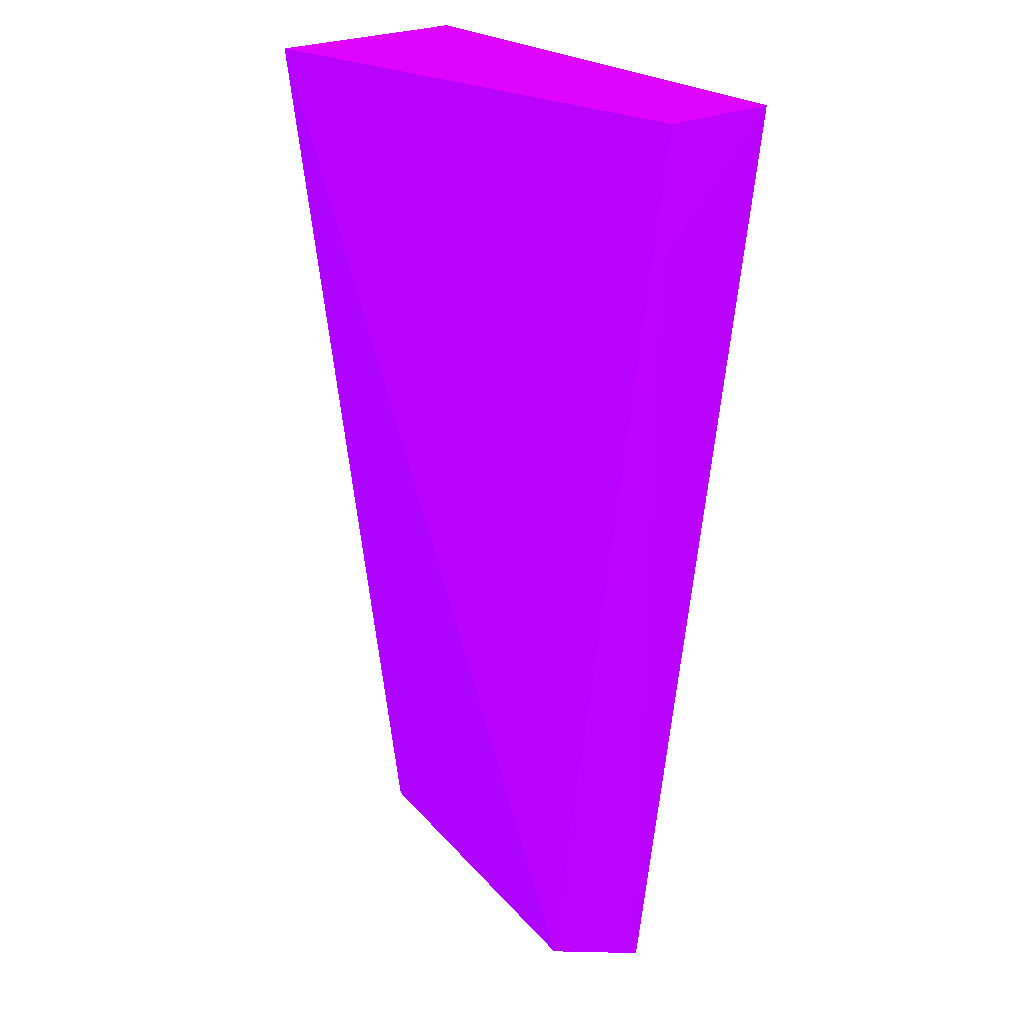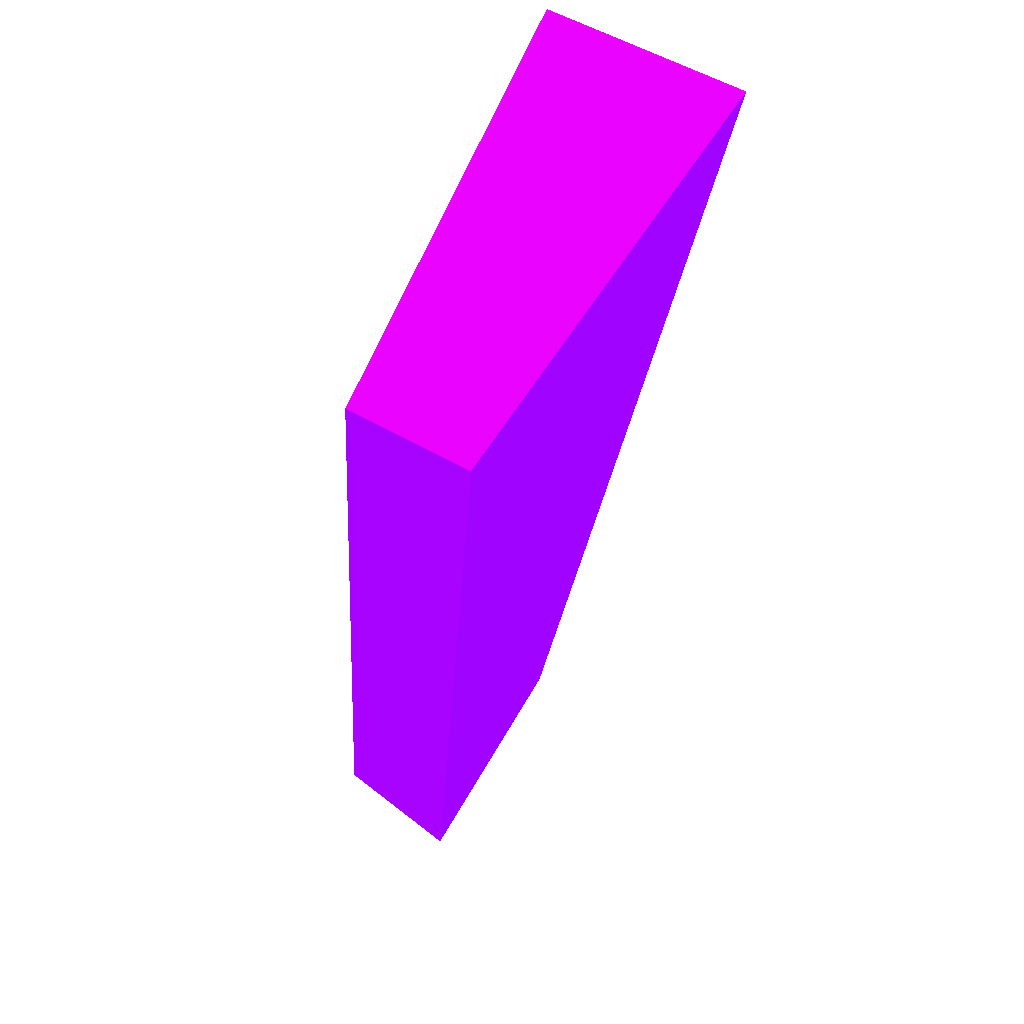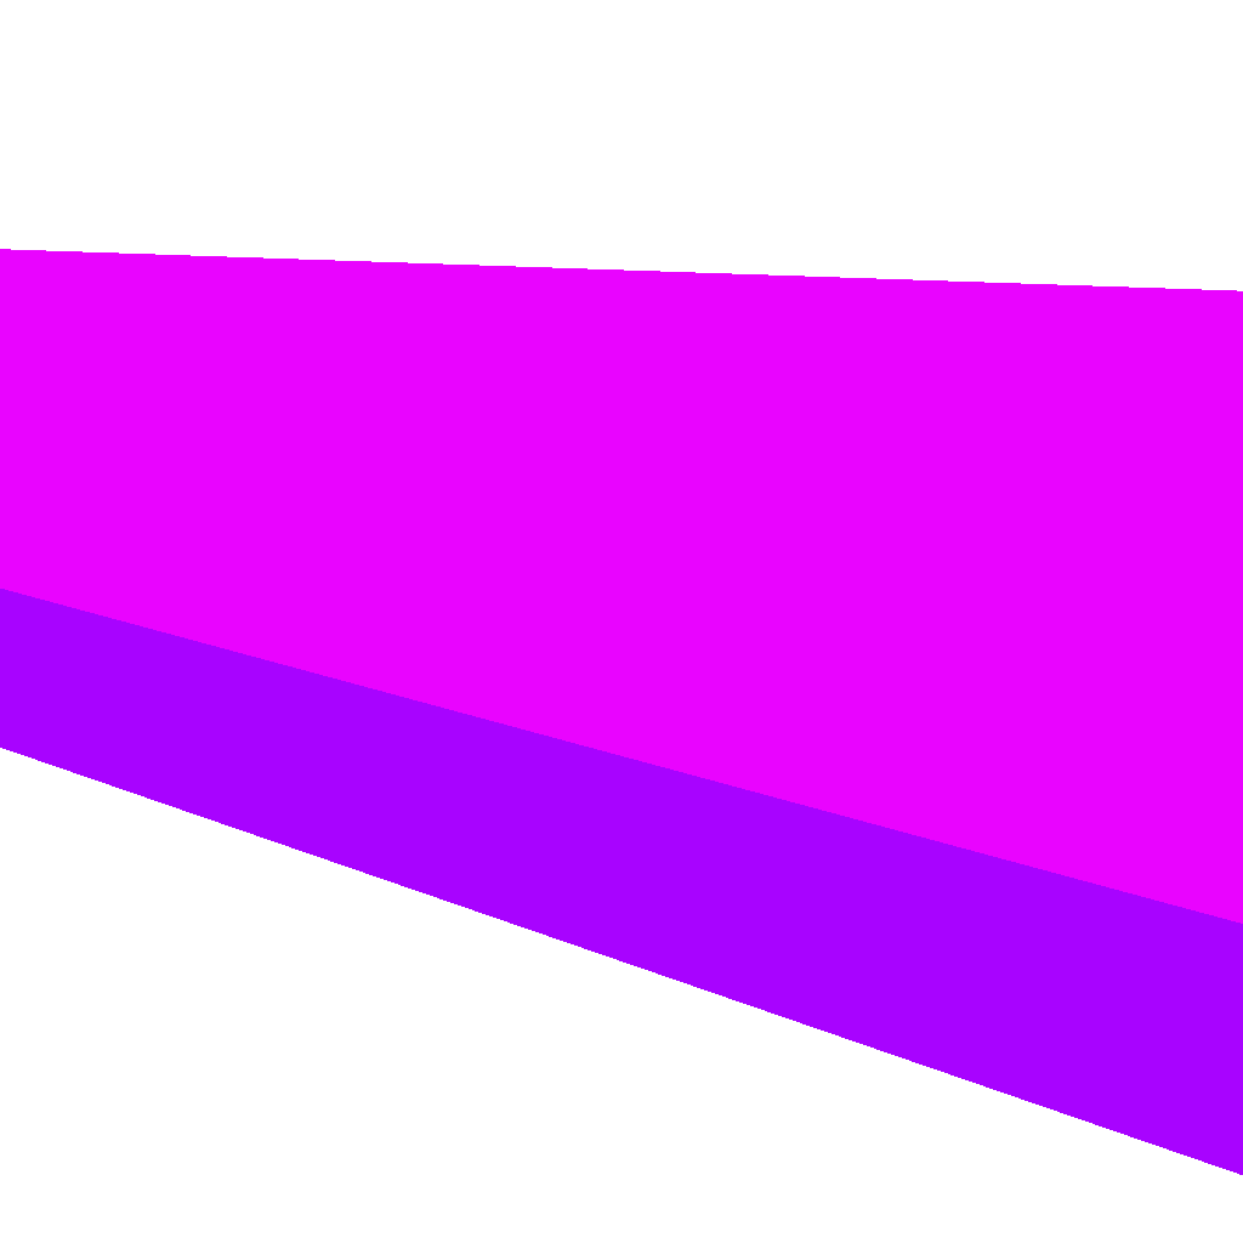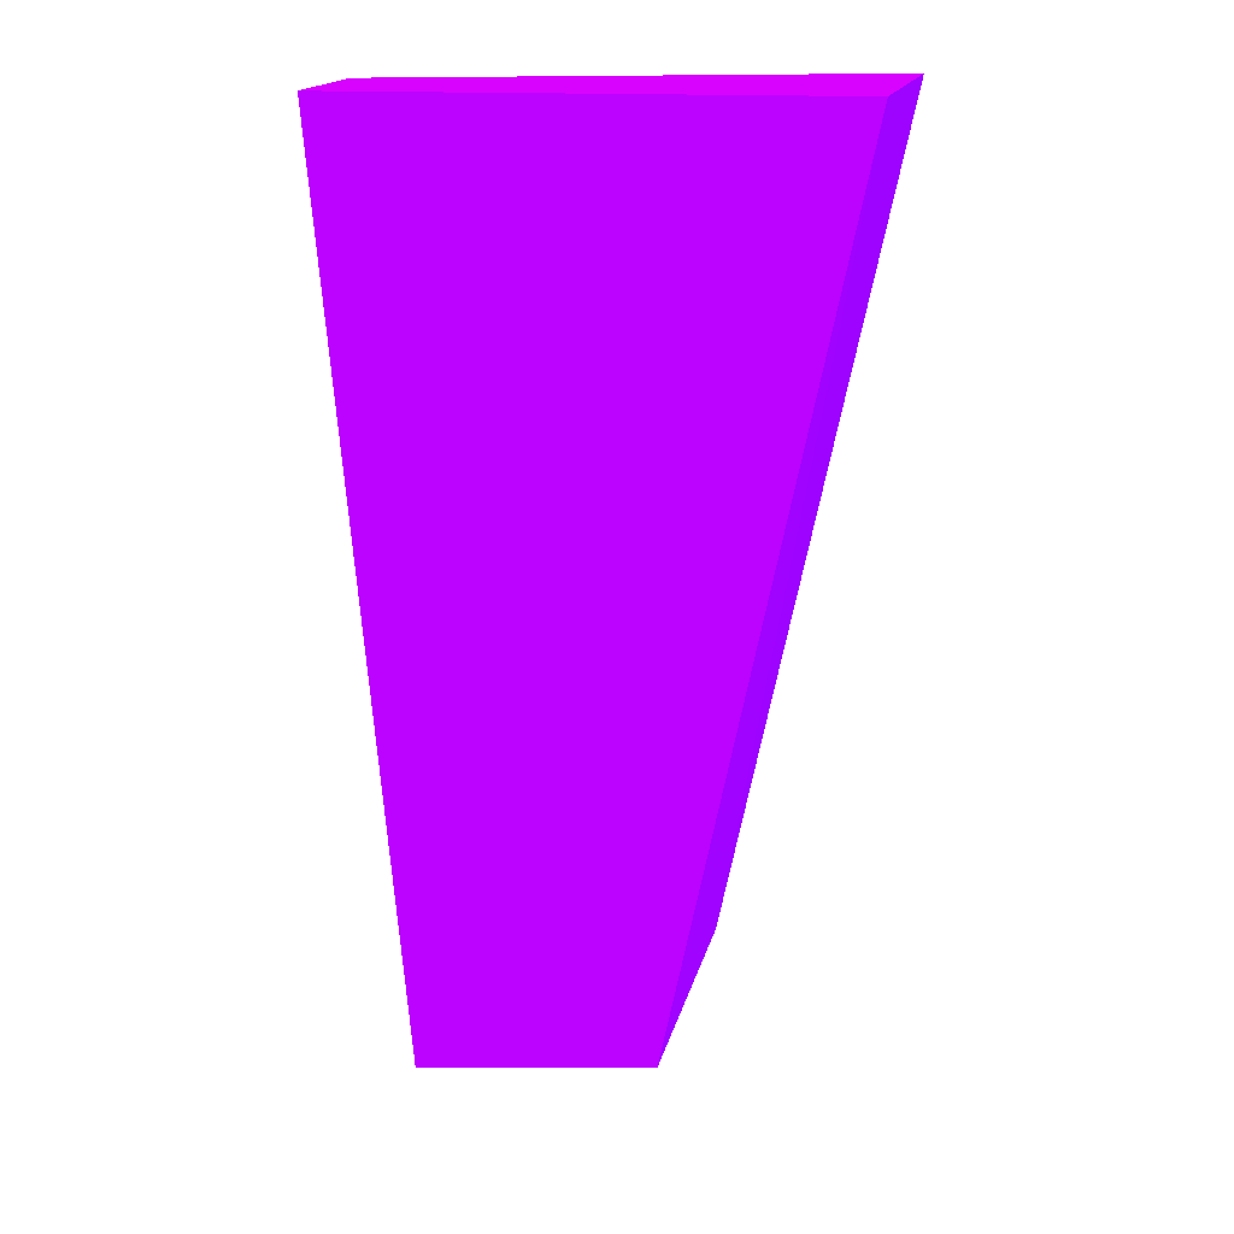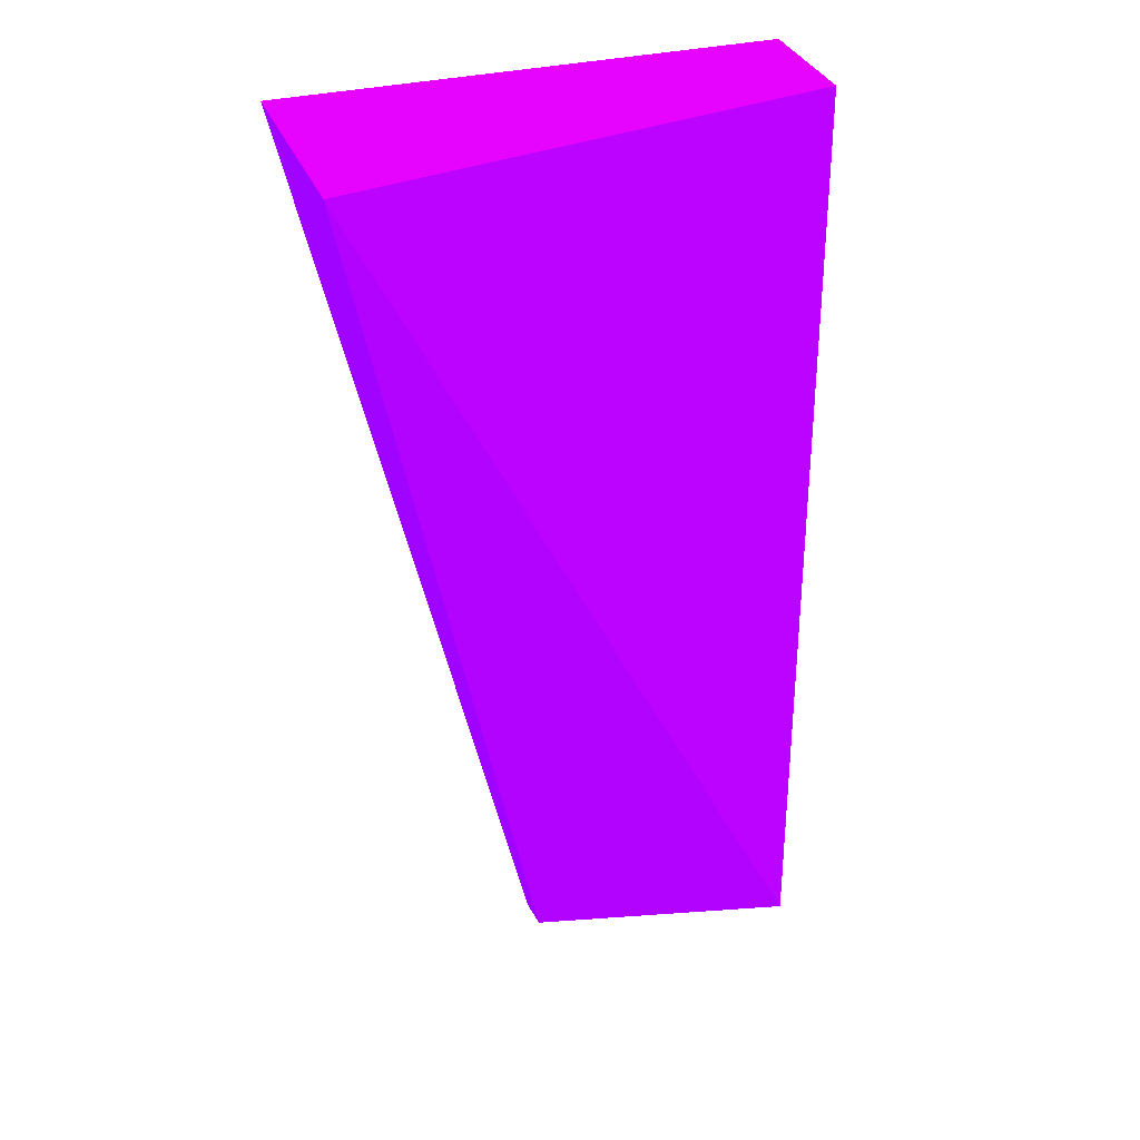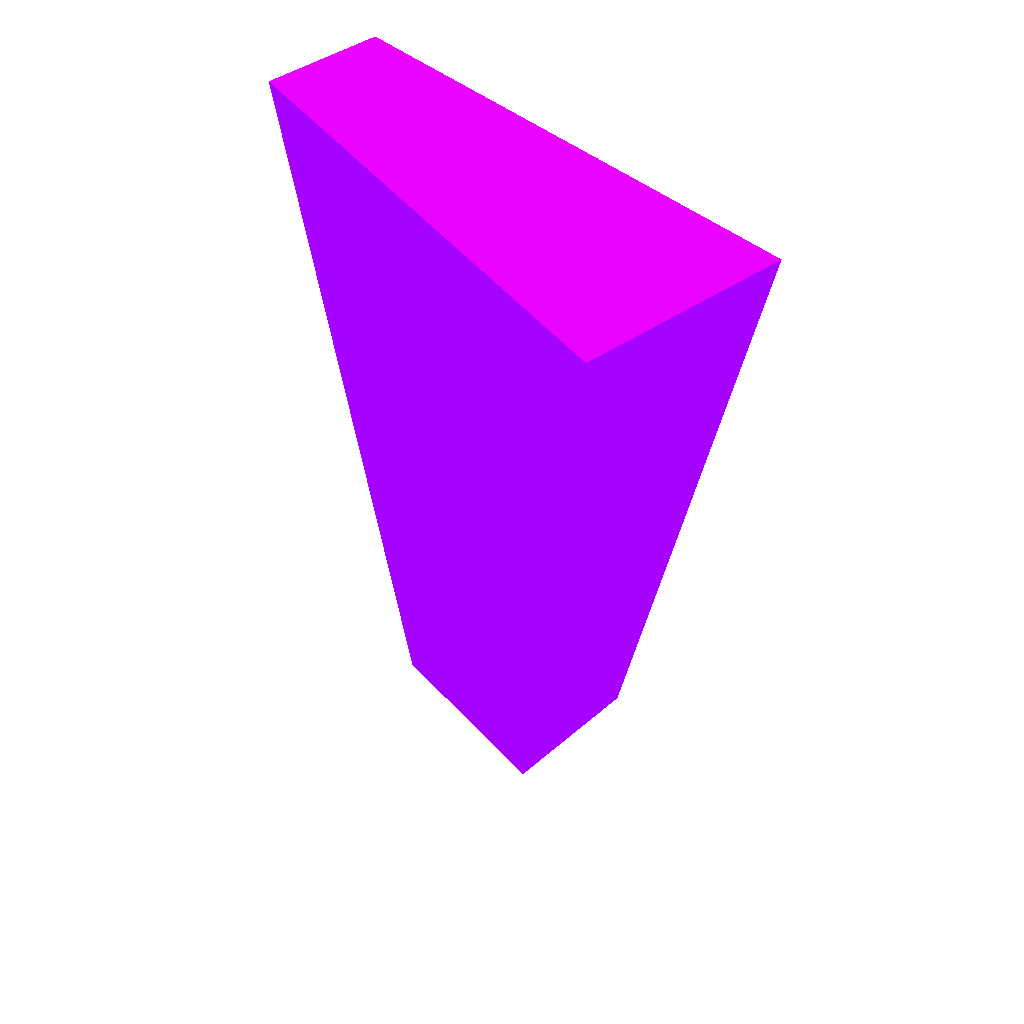
<metadata>
{"format":"obj","ext":"obj","renderer":"f3d","projection":"perspective","resolution":1024,"background":"white","views":[{"elev":24.1,"azim":-129.4,"up":"+Y"},{"elev":57.1,"azim":-59.2,"up":"+Y"},{"elev":48.0,"azim":101.5,"up":"+Z"},{"elev":18.0,"azim":14.6,"up":"+Y"},{"elev":34.3,"azim":160.0,"up":"+Y"},{"elev":48.5,"azim":53.3,"up":"+Y"}]}
</metadata>
<code>
v -0.1643 0.01981 0.3602 0.4784 0.007843 0.9882
v -0.2223 0.1698 0.377 0.4784 0.007843 0.9882
v -0.222 0.1474 0.377 0.4784 0.007843 0.9882
v -0.1329 0.1711 0.3993 0.4784 0.007843 0.9882
v -0.1329 0.1711 0.3602 0.4784 0.007843 0.9882
v -0.2142 -0.003263 0.3826 0.4784 0.007843 0.9882
v -0.2223 0.1698 0.3993 0.4784 0.007843 0.9882
v -0.2144 0.007913 0.3602 0.4784 0.007843 0.9882
v -0.1696 0.002965 0.3826 0.4784 0.007843 0.9882
f 8 1 9
f 4 1 5
f 2 4 5
f 6 4 7
f 2 3 7
f 4 2 7
f 3 6 7
f 3 2 8
f 5 1 8
f 2 5 8
f 6 3 8
f 6 8 9
f 1 4 9
f 4 6 9

</code>
